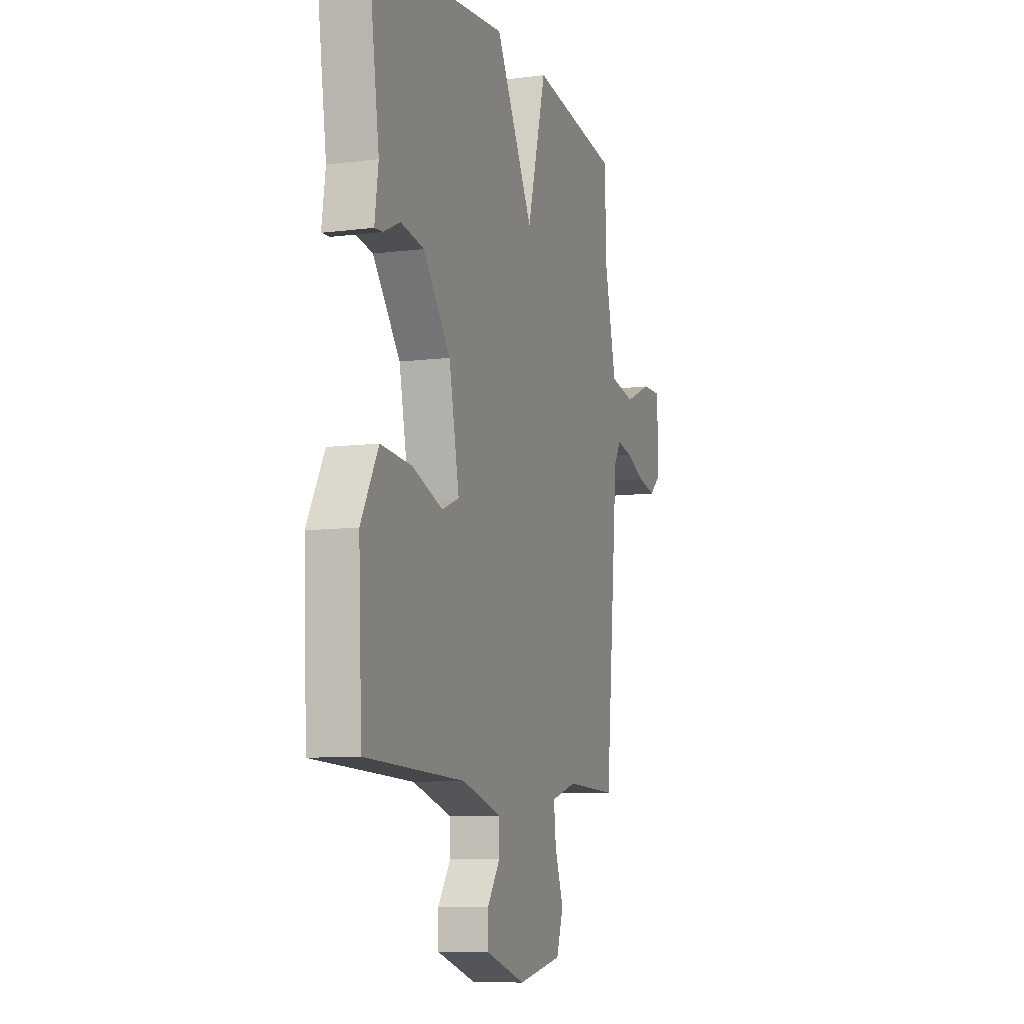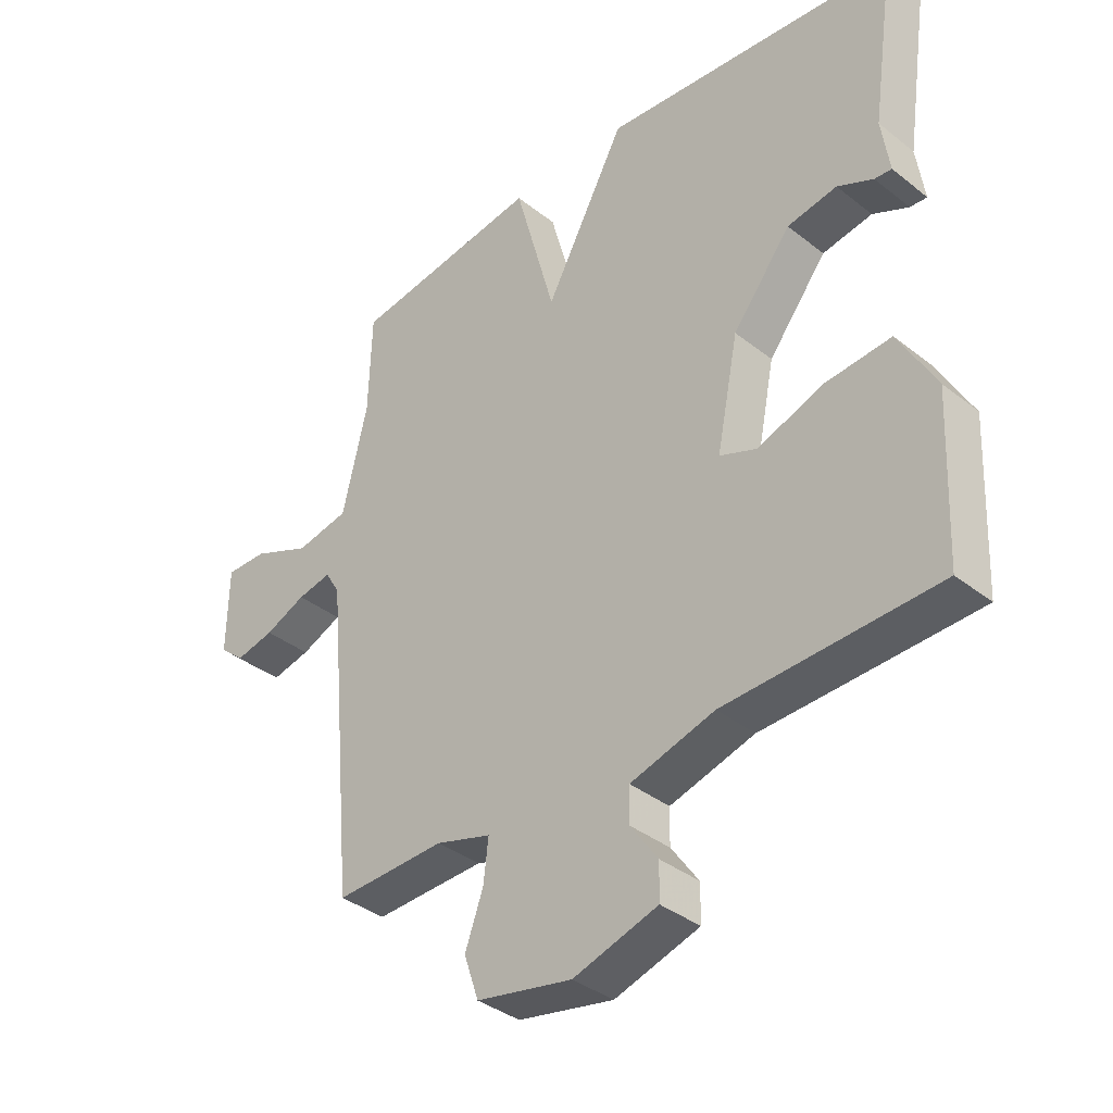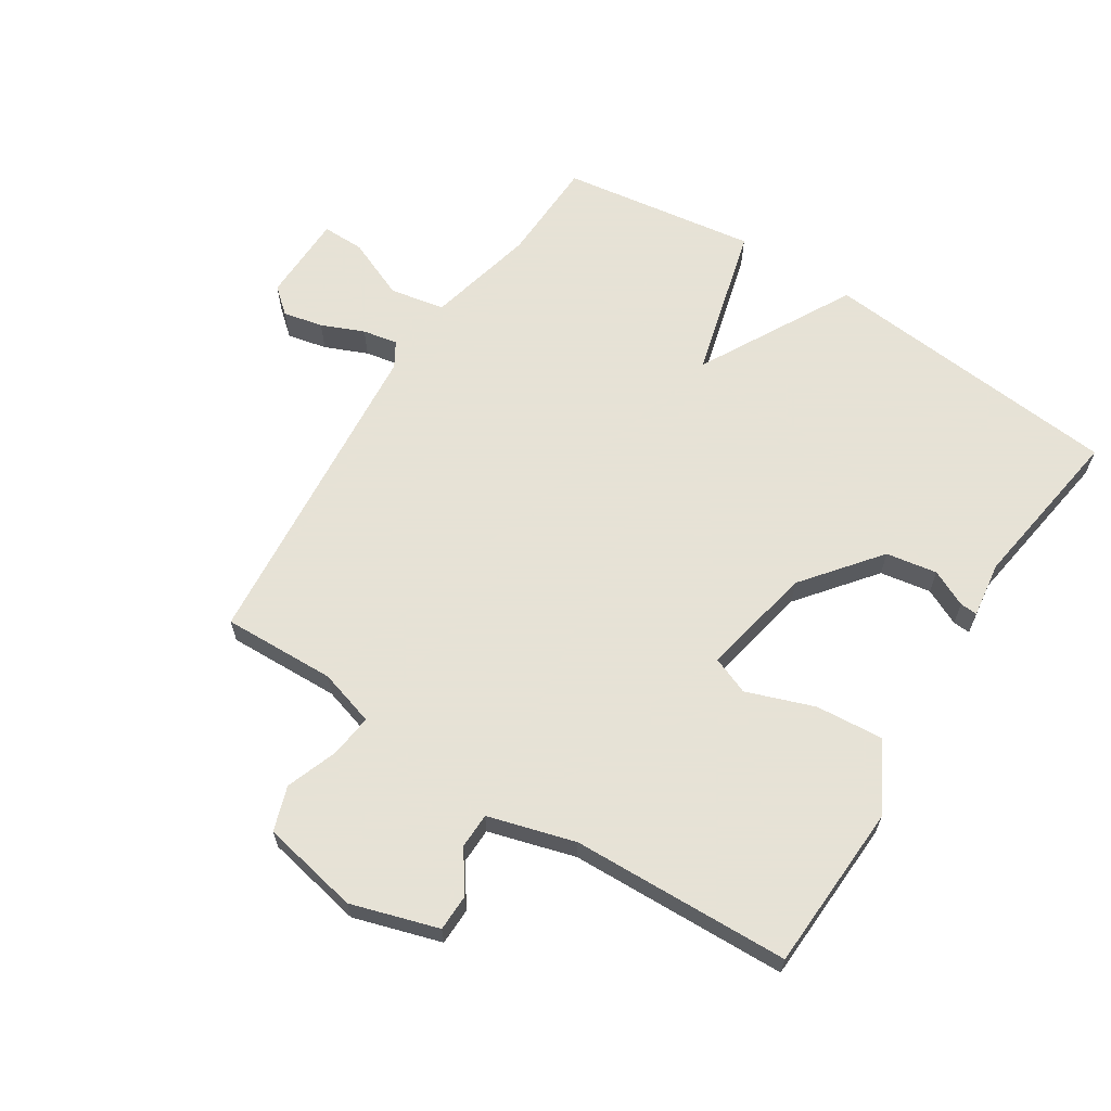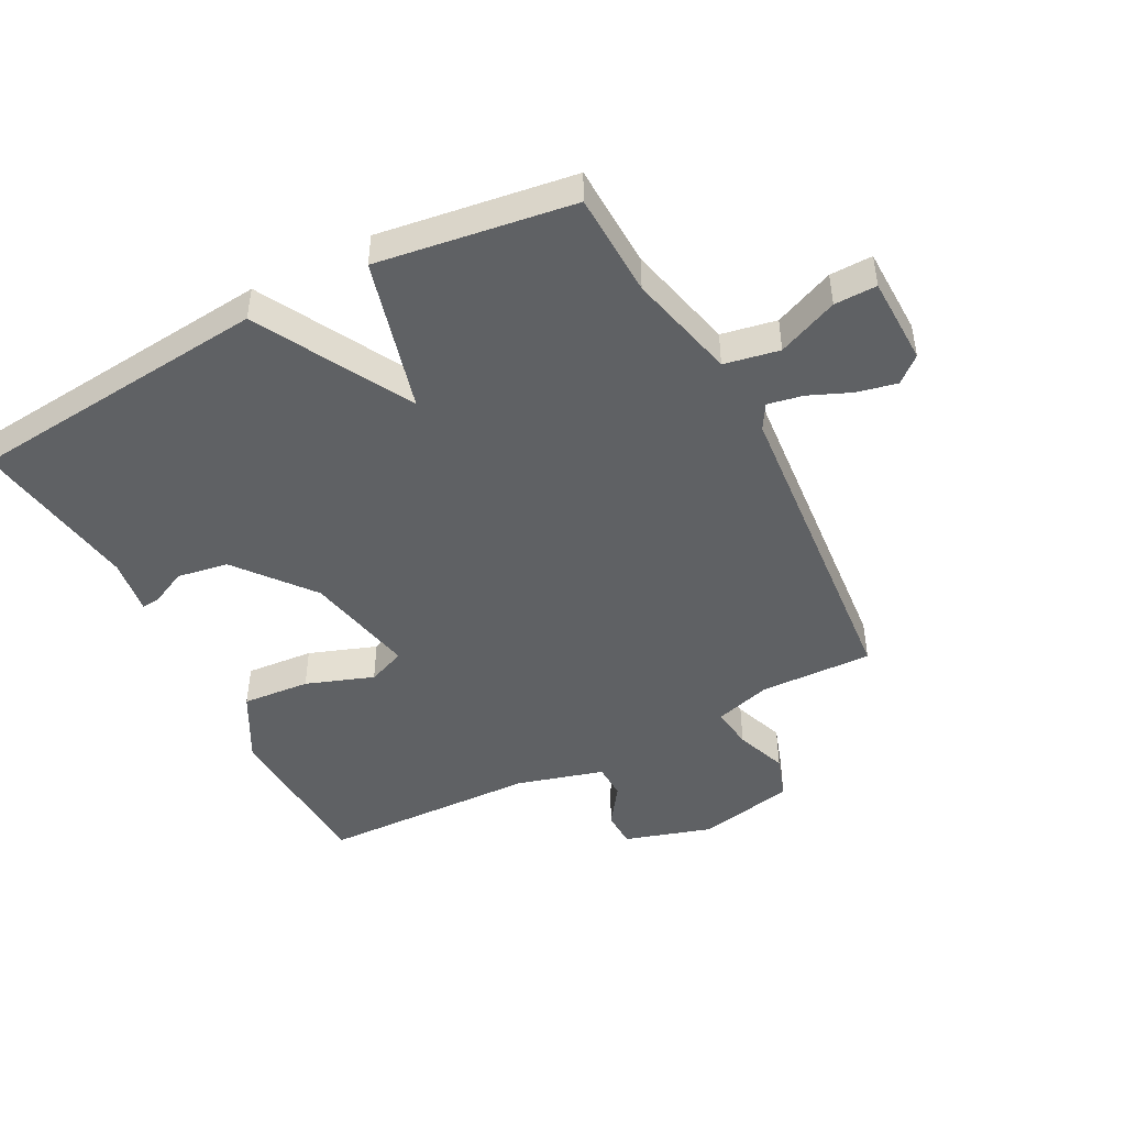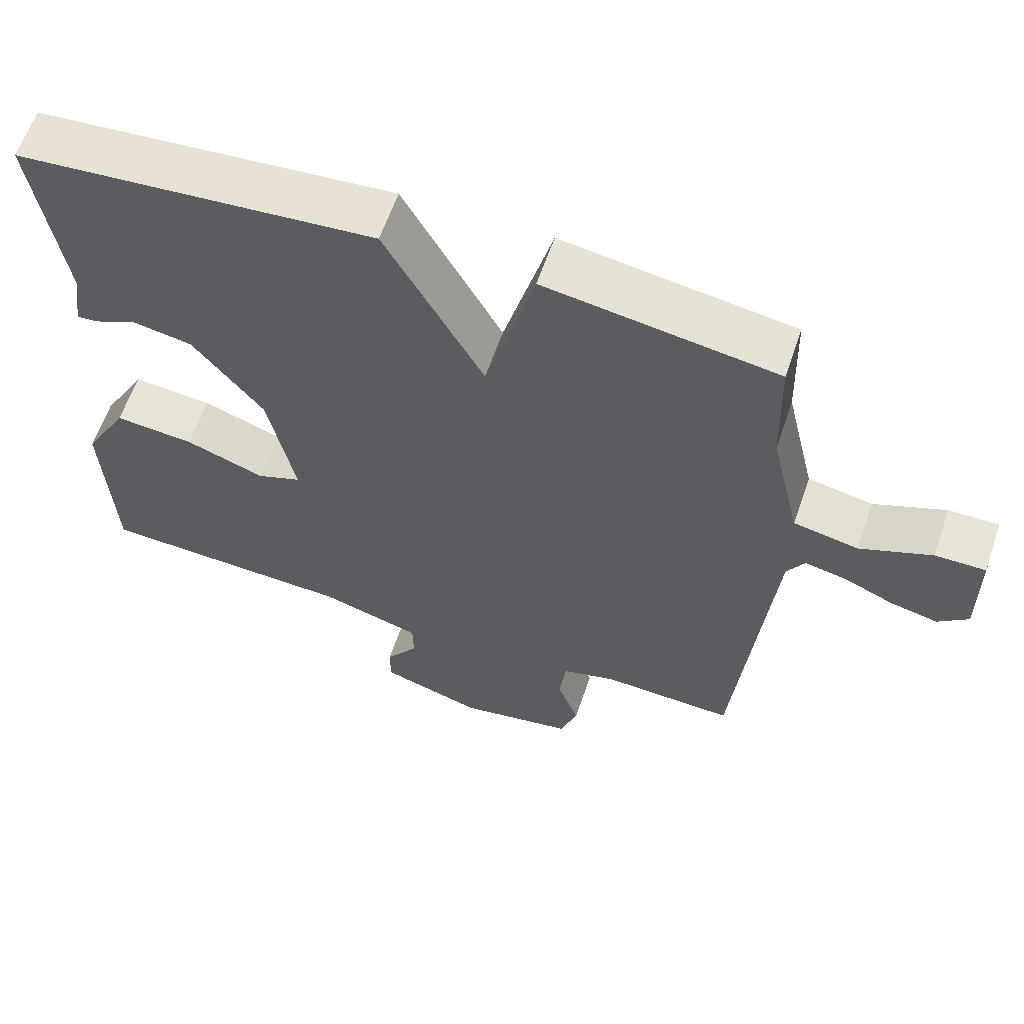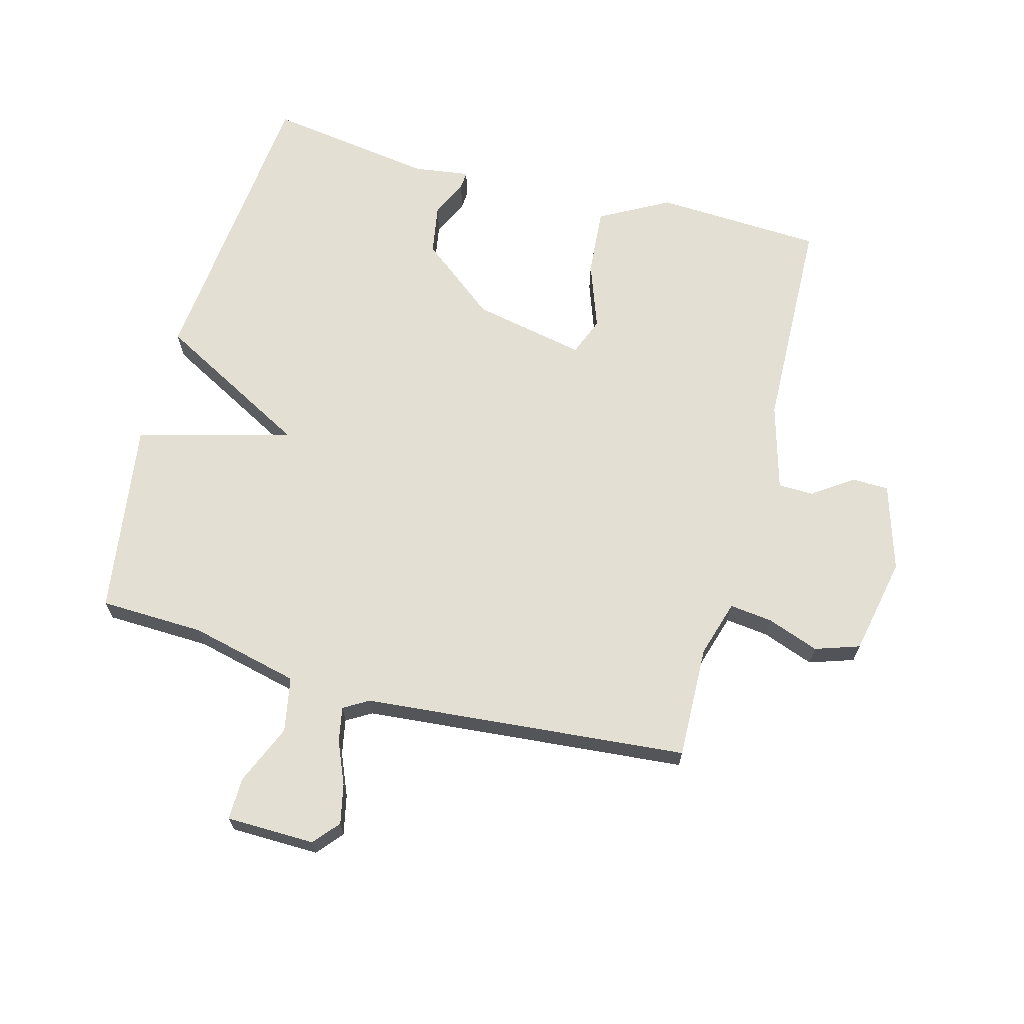
<metadata>
{"format":"obj","ext":"obj","renderer":"f3d","projection":"perspective","resolution":1024,"background":"white","views":[{"elev":-8.9,"azim":-71.1,"up":"+Z"},{"elev":-37.0,"azim":-135.4,"up":"+Z"},{"elev":63.8,"azim":-147.3,"up":"+Y"},{"elev":-46.4,"azim":27.8,"up":"+Y"},{"elev":61.7,"azim":18.9,"up":"+Z"},{"elev":67.0,"azim":105.2,"up":"+Y"}]}
</metadata>
<code>
v -0.5 0.07 0.5
v -0.013 0.07 0.546
v 0.12 0.07 0.299
v 0.187 0.07 0.546
v 0.5 0.07 0.5
v 0.505 0.07 0.333
v 0.546 0.07 0.158
v 0.634 0.07 0.141
v 0.731 0.07 0.182
v 0.799 0.07 0.183
v 0.801 0.07 0.041
v 0.76 0.07 0.006
v 0.696 0.07 0.02
v 0.628 0.07 0.049
v 0.572 0.07 0.06
v 0.548 0.07 0.02
v 0.5 0.07 -0.5
v 0.319 0.07 -0.494
v 0.228 0.07 -0.521
v 0.236 0.07 -0.59
v 0.266 0.07 -0.673
v 0.242 0.07 -0.744
v 0.085 0.07 -0.775
v -0.054 0.07 -0.732
v -0.055 0.07 -0.673
v -0.01 0.07 -0.609
v -0.011 0.07 -0.552
v -0.15 0.07 -0.512
v -0.5 0.07 -0.5
v -0.512 0.07 -0.232
v -0.451 0.07 -0.121
v -0.342 0.07 -0.13
v -0.234 0.07 -0.169
v -0.173 0.07 -0.145
v -0.209 0.07 0.035
v -0.305 0.07 0.157
v -0.387 0.07 0.171
v -0.446 0.07 0.143
v -0.474 0.07 0.141
v -0.461 0.07 0.231
v -0.5 0 0.5
v -0.013 0 0.546
v 0.12 0 0.299
v 0.187 0 0.546
v 0.5 0 0.5
v 0.505 0 0.333
v 0.546 0 0.158
v 0.634 0 0.141
v 0.731 0 0.182
v 0.799 0 0.183
v 0.801 0 0.041
v 0.76 0 0.006
v 0.696 0 0.02
v 0.628 0 0.049
v 0.572 0 0.06
v 0.548 0 0.02
v 0.5 0 -0.5
v 0.319 0 -0.494
v 0.228 0 -0.521
v 0.236 0 -0.59
v 0.266 0 -0.673
v 0.242 0 -0.744
v 0.085 0 -0.775
v -0.054 0 -0.732
v -0.055 0 -0.673
v -0.01 0 -0.609
v -0.011 0 -0.552
v -0.15 0 -0.512
v -0.5 0 -0.5
v -0.512 0 -0.232
v -0.451 0 -0.121
v -0.342 0 -0.13
v -0.234 0 -0.169
v -0.173 0 -0.145
v -0.209 0 0.035
v -0.305 0 0.157
v -0.387 0 0.171
v -0.446 0 0.143
v -0.474 0 0.141
v -0.461 0 0.231
f 37 38 39 40
f 1 2 3
f 40 1 3
f 37 40 3
f 36 37 3
f 35 36 3
f 34 35 3
f 31 32 33
f 30 31 33
f 29 30 33
f 28 29 33
f 27 28 33 34
f 24 25 26
f 23 24 26
f 22 23 26
f 21 22 26
f 20 21 26
f 19 20 26 27
f 27 34 3
f 19 27 3
f 18 19 3
f 12 13 14
f 11 12 14
f 10 11 14
f 9 10 14
f 8 9 14
f 7 8 14 15
f 4 5 6
f 3 4 6
f 18 3 6
f 17 18 6
f 16 17 6 7
f 7 15 16
f 80 79 78 77
f 43 42 41
f 43 41 80
f 43 80 77
f 43 77 76
f 43 76 75
f 43 75 74
f 73 72 71
f 73 71 70
f 73 70 69
f 73 69 68
f 74 73 68 67
f 66 65 64
f 66 64 63
f 66 63 62
f 66 62 61
f 66 61 60
f 67 66 60 59
f 43 74 67
f 43 67 59
f 43 59 58
f 54 53 52
f 54 52 51
f 54 51 50
f 54 50 49
f 54 49 48
f 55 54 48 47
f 46 45 44
f 46 44 43
f 46 43 58
f 46 58 57
f 47 46 57 56
f 56 55 47
f 1 41 42 2
f 2 42 43 3
f 3 43 44 4
f 4 44 45 5
f 5 45 46 6
f 6 46 47 7
f 7 47 48 8
f 8 48 49 9
f 9 49 50 10
f 10 50 51 11
f 11 51 52 12
f 12 52 53 13
f 13 53 54 14
f 14 54 55 15
f 15 55 56 16
f 16 56 57 17
f 17 57 58 18
f 18 58 59 19
f 19 59 60 20
f 20 60 61 21
f 21 61 62 22
f 22 62 63 23
f 23 63 64 24
f 24 64 65 25
f 25 65 66 26
f 26 66 67 27
f 27 67 68 28
f 28 68 69 29
f 29 69 70 30
f 30 70 71 31
f 31 71 72 32
f 32 72 73 33
f 33 73 74 34
f 34 74 75 35
f 35 75 76 36
f 36 76 77 37
f 37 77 78 38
f 38 78 79 39
f 39 79 80 40
f 40 80 41 1

</code>
